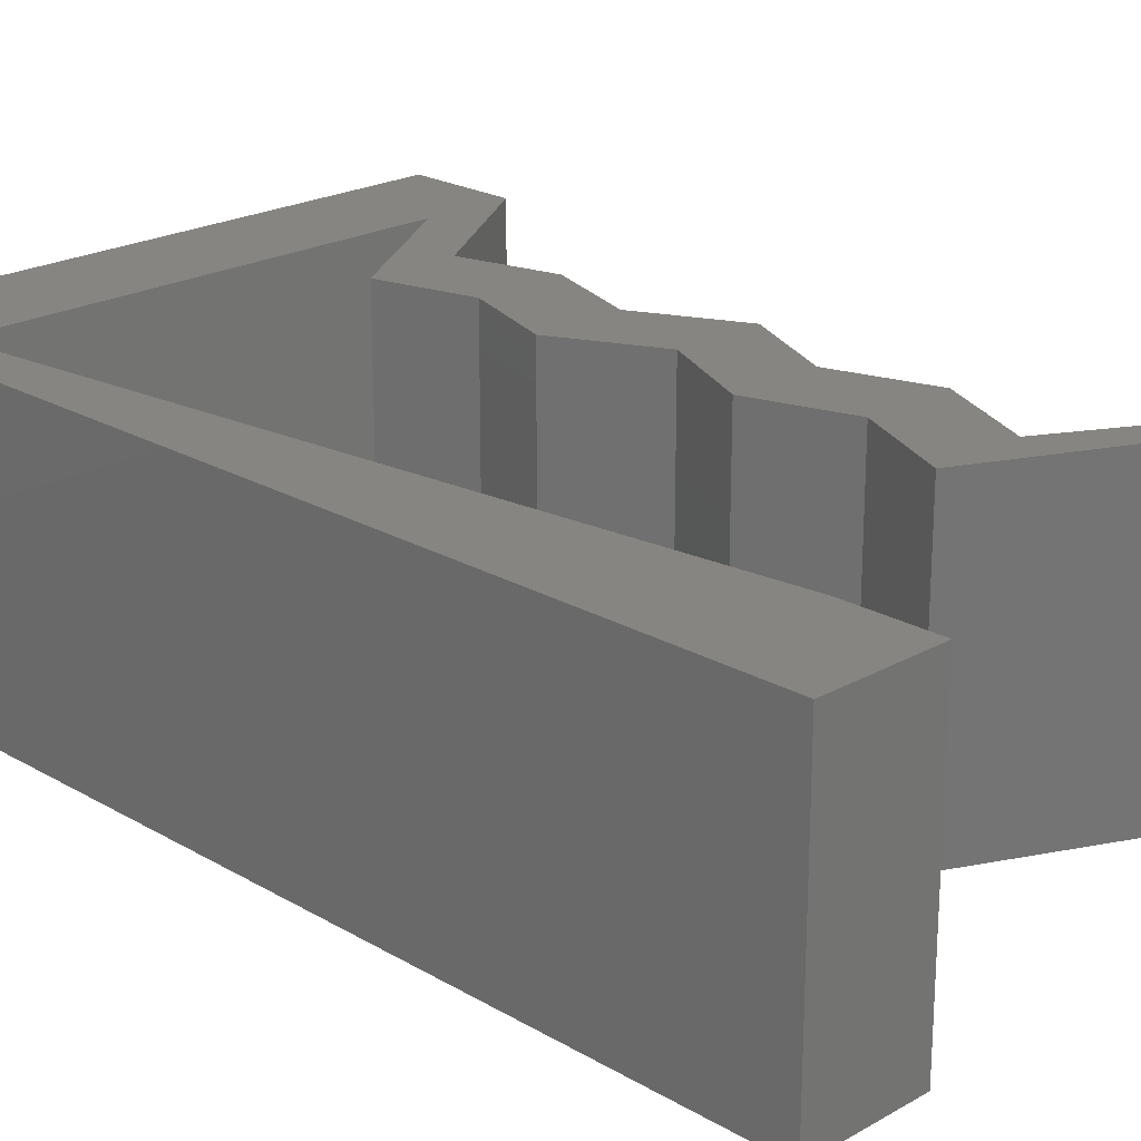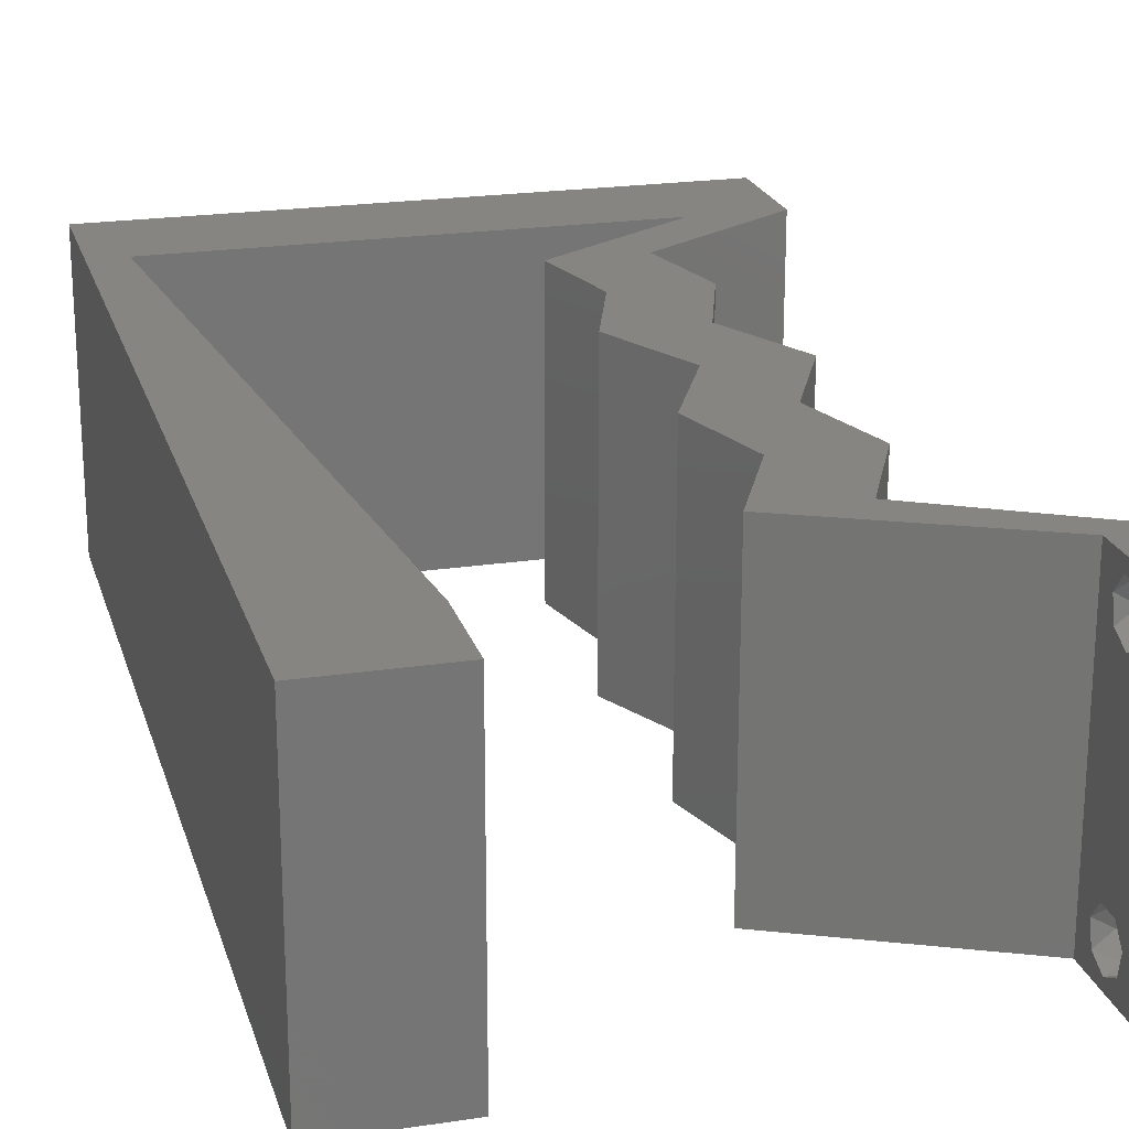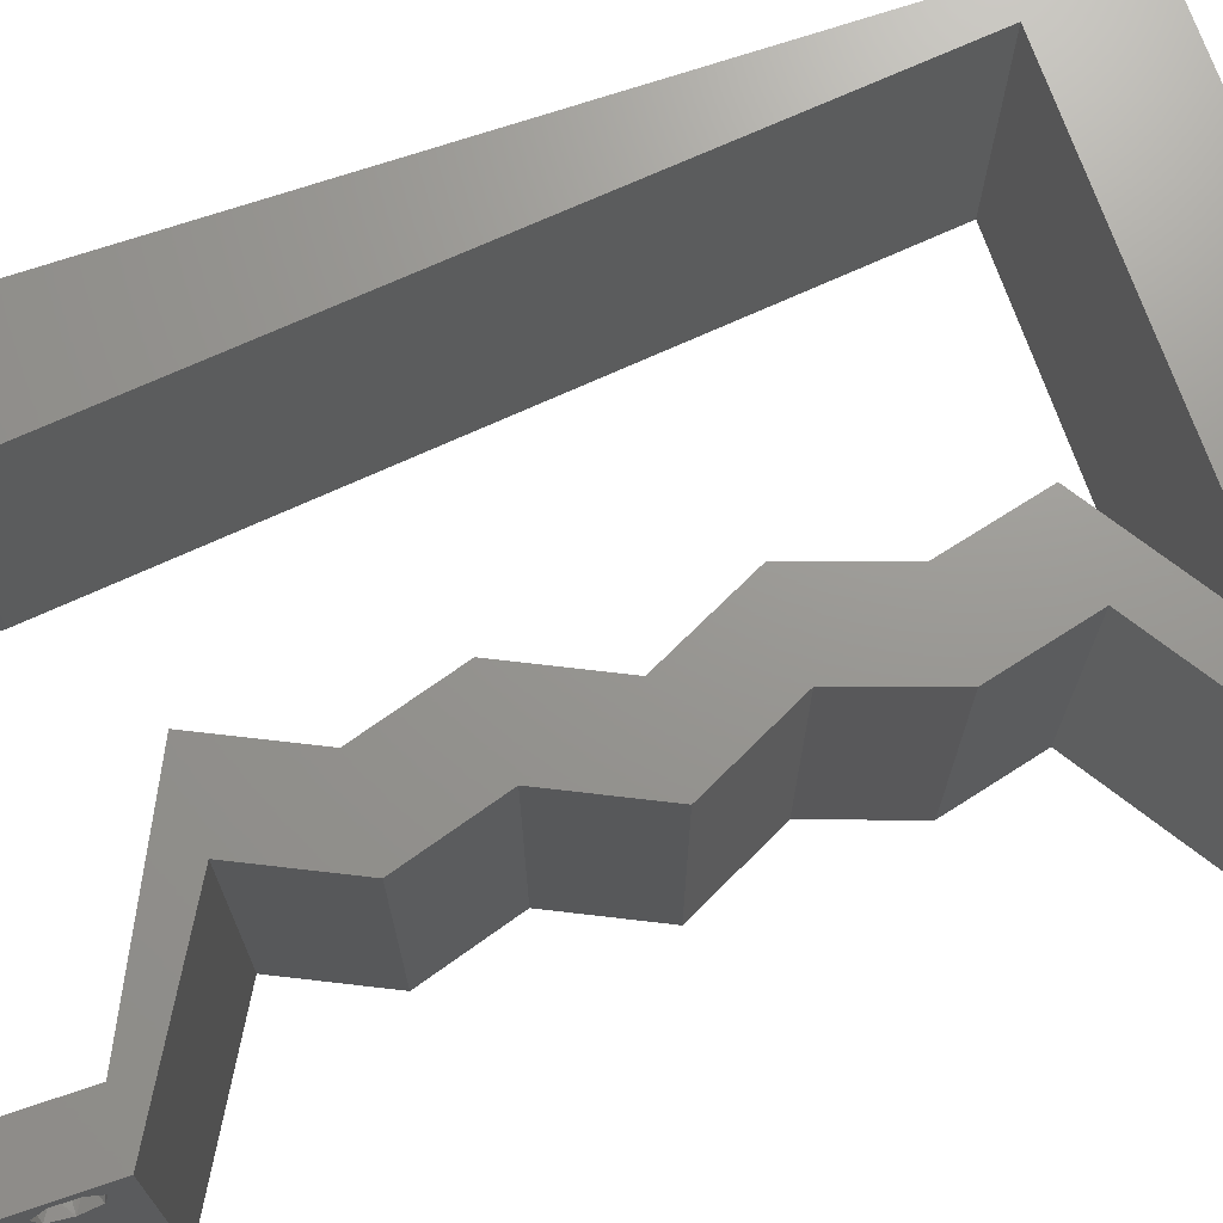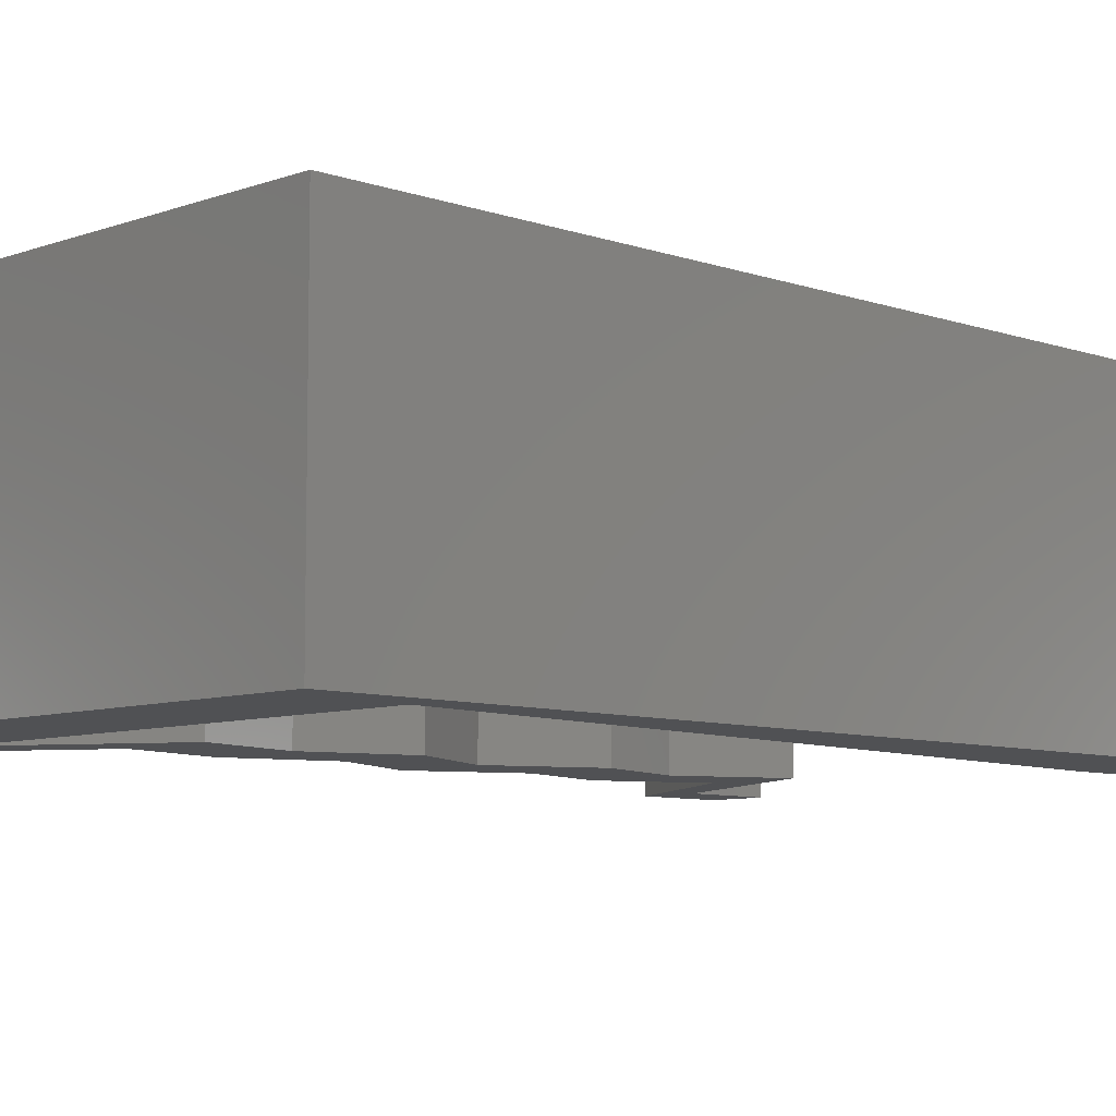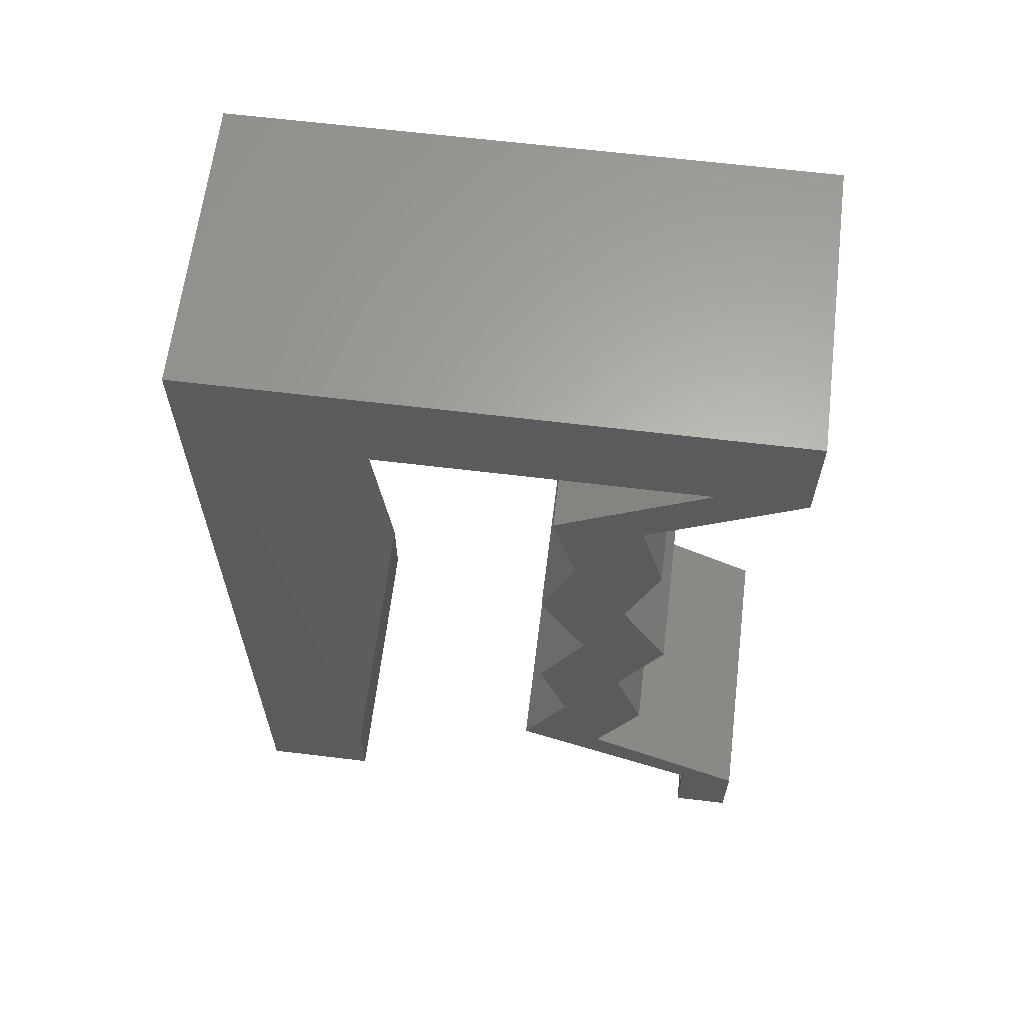
<metadata>
{"format":"stl","ext":"stl","renderer":"f3d","projection":"perspective","resolution":1024,"background":"white","views":[{"elev":21.9,"azim":-44.6,"up":"+Z"},{"elev":21.6,"azim":-15.0,"up":"+Z"},{"elev":70.2,"azim":71.3,"up":"+Z"},{"elev":-7.7,"azim":-134.5,"up":"+Z"},{"elev":63.6,"azim":7.0,"up":"+Y"}]}
</metadata>
<code>
# stl→obj: 246 verts, 496 faces
v 0.04 -0.002262 0.003932
v 0.04 0 0.01
v 0.04 -0.006 0.01
v 0.04 -0.003 0.0159
v 0.04 -0.001671 0.00134
v 0.04 0 0
v 0.04 -0.001343 0.002778
v 0.04 -0.004657 0.002778
v 0.04 -0.006 0
v 0.04 -0.004329 0.00134
v 0.04 -0.003 0.0007
v 0.04 -0.004657 0.01798
v 0.04 -0.003738 0.01913
v 0.04 -0.006 0.02
v 0.04 -0.002262 0.01913
v 0.04 -0.001343 0.01798
v 0.04 0 0.02
v 0.04 -0.001671 0.01654
v 0.04 -0.004329 0.01654
v 0.04 -0.003738 0.003932
v 0.036 0 0.01
v 0.036 -0.002262 0.003932
v 0.036 -0.006 0.01
v 0.036 -0.003 0.0159
v 0.036 -0.001343 0.002778
v 0.036 0 0
v 0.036 -0.001671 0.00134
v 0.036 -0.004329 0.00134
v 0.036 -0.006 0
v 0.036 -0.004657 0.002778
v 0.036 -0.003 0.0007
v 0.036 -0.003738 0.01913
v 0.036 -0.004657 0.01798
v 0.036 -0.006 0.02
v 0.036 0 0.02
v 0.036 -0.001343 0.01798
v 0.036 -0.002262 0.01913
v 0.036 -0.004329 0.01654
v 0.036 -0.001671 0.01654
v 0.036 -0.003738 0.003932
v 0 -0.006 0.02
v 0.008 -0.006 0.02
v 0.004 -0.002589 0.02
v 0.0235 0.05254 0.02
v 0.02 0.06 0.02
v 0.01297 0.05254 0.02
v 0.01 0.06 0.02
v 0.02993 0.04597 0.02
v 0.0256 0.0394 0.02
v 0.03156 0.0394 0.02
v 0.02396 0.04597 0.02
v 0.04 0.06 0.02
v 0.03 0.06 0.02
v 0.0363 0.05627 0.02
v 0.03148 0.01313 0.02
v 0.02946 0.0197 0.02
v 0.02551 0.01313 0.02
v 0.02349 0.0197 0.02
v 0.02933 0.03283 0.02
v 0.02336 0.03283 0.02
v 0.03258 0.02627 0.02
v 0.02661 0.02627 0.02
v 0.008 0 0.02
v 0.004 0.004889 0.02
v 0 0 0.02
v 0.006888 0.01051 0.02
v 0 0.012 0.02
v 0.03403 0.05254 0.02
v 0.04 0.05254 0.02
v 0.038 -0.003 0.02
v 0.002438 0.05254 0.02
v 0 0.048 0.02
v 0.003551 0.04203 0.02
v 0 0.06 0.02
v 0.02837 0.006567 0.02
v 0.02241 0.006567 0.02
v 0.0292 0.003283 0.02
v 0.03419 0.003283 0.02
v 0 0.024 0.02
v 0.005775 0.02101 0.02
v 0 0.036 0.02
v 0.004663 0.03152 0.02
v 0 -0.006 0.01
v 0 -0.003 0.015
v 0 0 0.01
v 0 -0.006 0
v 0 -0.003 0.005
v 0 0 0
v 0.004 -0.006 0.015
v 0.008 -0.006 0.01
v 0.004 -0.006 0.005
v 0.008 -0.006 0
v 0 0.048 0
v 0 0.051 0.0114
v 0 0.06 0
v 0 0.009 0.0114
v 0 0.06 0.01
v 0 0.036 0
v 0 0.03 0.01008
v 0 0.0415 0.01023
v 0 0.024 0
v 0 0.0185 0.01023
v 0 0.012 0
v 0 0.005337 0.005128
v 0.004 -0.002589 0
v 0.02 0.06 0
v 0.0235 0.05254 0
v 0.01297 0.05254 0
v 0.01 0.06 0
v 0.02993 0.04597 0
v 0.03156 0.0394 0
v 0.0256 0.0394 0
v 0.02396 0.04597 0
v 0.04 0.06 0
v 0.0363 0.05627 0
v 0.03 0.06 0
v 0.03148 0.01313 0
v 0.02551 0.01313 0
v 0.02946 0.0197 0
v 0.02349 0.0197 0
v 0.02933 0.03283 0
v 0.02336 0.03283 0
v 0.03258 0.02627 0
v 0.02661 0.02627 0
v 0.008 0 0
v 0.004 0.004889 0
v 0.006888 0.01051 0
v 0.03403 0.05254 0
v 0.04 0.05254 0
v 0.038 -0.003 0
v 0.003551 0.04203 0
v 0.002438 0.05254 0
v 0.02837 0.006567 0
v 0.02241 0.006567 0
v 0.0292 0.003283 0
v 0.03419 0.003283 0
v 0.005775 0.02101 0
v 0.004663 0.03152 0
v 0.008 0 0.01
v 0.008 -0.003 0.015
v 0.008 -0.003 0.005
v 0.015 0.06 0.01134
v 0.025 0.06 0.008977
v 0.006575 0.06 0.007337
v 0.03344 0.06 0.01273
v 0.04 0.06 0.01
v 0.03407 0.06 0.005945
v 0.005798 0.06 0.01422
v 0.04 0.05627 0.015
v 0.04 0.05254 0.01
v 0.04 0.05627 0.005
v 0.03496 0.04925 0.005916
v 0.03496 0.04925 0.01398
v 0.02993 0.04597 0.01
v 0.03074 0.04269 0.015
v 0.03156 0.0394 0.01
v 0.03074 0.04269 0.005
v 0.03045 0.03612 0.015
v 0.02933 0.03283 0.01
v 0.03045 0.03612 0.005
v 0.03095 0.02955 0.015
v 0.03258 0.02627 0.01
v 0.03095 0.02955 0.005
v 0.03102 0.02298 0.015
v 0.02946 0.0197 0.01
v 0.03102 0.02298 0.005
v 0.03047 0.01642 0.015
v 0.03148 0.01313 0.01
v 0.03047 0.01642 0.005
v 0.02993 0.00985 0.015
v 0.02837 0.006567 0.01
v 0.02993 0.00985 0.005
v 0.03593 0.002298 0.015
v 0.03221 0.0044 0.015
v 0.03616 0.002167 0.005
v 0.03244 0.004269 0.005
v 0.03419 0.003283 0.01
v 0.0293 0.003236 0.007648
v 0.02241 0.006567 0.01
v 0.03184 0.00201 0.01461
v 0.02716 0.004269 0.01465
v 0.02396 0.00985 0.015
v 0.02551 0.01313 0.01
v 0.02396 0.00985 0.005
v 0.0245 0.01642 0.015
v 0.02349 0.0197 0.01
v 0.0245 0.01642 0.005
v 0.02505 0.02298 0.015
v 0.02661 0.02627 0.01
v 0.02505 0.02298 0.005
v 0.02498 0.02955 0.015
v 0.02336 0.03283 0.01
v 0.02498 0.02955 0.005
v 0.02448 0.03612 0.015
v 0.0256 0.0394 0.01
v 0.02448 0.03612 0.005
v 0.02478 0.04269 0.015
v 0.02396 0.04597 0.01
v 0.02478 0.04269 0.005
v 0.02899 0.04925 0.005916
v 0.02899 0.04925 0.01398
v 0.03403 0.05254 0.01
v 0.01823 0.05254 0.01088
v 0.009248 0.05254 0.007389
v 0.02722 0.05254 0.007389
v 0.002438 0.05254 0.01
v 0.008399 0.05254 0.01431
v 0.02807 0.05254 0.01431
v 0.004023 0.03757 0.01047
v 0.006415 0.01497 0.01047
v 0.005219 0.02627 0.009907
v 0.007203 0.007527 0.007714
v 0.003235 0.04501 0.007714
v 0.007342 0.006216 0.01403
v 0.003096 0.04632 0.01403
v 0.0375 -0.003738 0.01607
v 0.03727 -0.002262 0.01607
v 0.03874 -0.002242 0.01608
v 0.03888 -0.003738 0.01607
v 0.03873 -0.001343 0.01722
v 0.03725 -0.001343 0.01722
v 0.03727 -0.003 0.0193
v 0.03875 -0.003 0.0193
v 0.03802 -0.004336 0.01865
v 0.03802 -0.001678 0.01867
v 0.03915 -0.004329 0.01866
v 0.03873 -0.004657 0.01722
v 0.03725 -0.004657 0.01722
v 0.03687 -0.001668 0.01866
v 0.03916 -0.001671 0.01866
v 0.03686 -0.004326 0.01866
v 0.03873 -0.003738 0.0008684
v 0.03727 -0.002262 0.0008684
v 0.03726 -0.003758 0.0008785
v 0.03874 -0.002242 0.0008785
v 0.03873 -0.001343 0.002022
v 0.03727 -0.001671 0.00346
v 0.03725 -0.001343 0.002022
v 0.03873 -0.003 0.0041
v 0.03725 -0.003 0.0041
v 0.03875 -0.001671 0.00346
v 0.03727 -0.004657 0.002022
v 0.03875 -0.004657 0.002022
v 0.03798 -0.004322 0.003468
v 0.03913 -0.004332 0.003456
v 0.03684 -0.004329 0.00346
f 1 2 3
f 2 4 3
f 5 6 7
f 8 9 10
f 10 9 11
f 11 6 5
f 12 13 14
f 15 16 17
f 14 15 17
f 13 15 14
f 9 6 11
f 17 18 2
f 16 18 17
f 3 19 14
f 19 12 14
f 6 2 7
f 3 9 8
f 2 18 4
f 4 19 3
f 7 2 1
f 20 3 8
f 1 3 20
f 21 22 23
f 23 24 21
f 25 26 27
f 28 29 30
f 31 29 28
f 27 26 31
f 32 33 34
f 35 36 37
f 37 34 35
f 34 33 38
f 32 34 37
f 26 29 31
f 34 38 23
f 39 35 21
f 39 36 35
f 29 23 30
f 21 26 25
f 23 38 24
f 21 24 39
f 30 23 40
f 23 22 40
f 25 22 21
f 41 42 43
f 44 45 46
f 45 47 46
f 48 49 50
f 51 49 48
f 52 53 54
f 55 56 57
f 57 56 58
f 50 49 59
f 49 60 59
f 61 59 62
f 59 60 62
f 58 56 62
f 56 61 62
f 53 45 44
f 63 64 43
f 64 65 43
f 66 67 64
f 53 68 54
f 69 52 54
f 17 35 70
f 34 14 70
f 42 63 43
f 65 41 43
f 68 69 54
f 67 65 64
f 69 68 48
f 48 68 51
f 14 17 70
f 35 34 70
f 71 72 73
f 63 66 64
f 72 71 74
f 71 47 74
f 75 55 57
f 76 75 57
f 77 75 76
f 77 78 75
f 17 78 35
f 78 77 35
f 68 53 44
f 47 71 46
f 79 67 80
f 80 67 66
f 81 79 82
f 82 79 80
f 72 81 73
f 73 81 82
f 83 84 85
f 65 84 41
f 86 87 88
f 85 87 83
f 41 84 83
f 85 84 65
f 83 87 86
f 88 87 85
f 42 89 90
f 83 89 41
f 86 91 83
f 90 91 92
f 41 89 42
f 90 89 83
f 92 91 86
f 83 91 90
f 93 94 95
f 65 96 85
f 97 94 74
f 67 96 65
f 74 94 72
f 98 99 100
f 101 99 98
f 81 99 79
f 100 99 81
f 79 102 67
f 103 102 101
f 102 99 101
f 79 99 102
f 72 100 81
f 98 100 93
f 88 104 103
f 103 96 102
f 100 94 93
f 103 104 96
f 102 96 67
f 72 94 100
f 85 104 88
f 96 104 85
f 95 94 97
f 86 105 92
f 106 107 108
f 106 108 109
f 110 111 112
f 113 110 112
f 114 115 116
f 117 118 119
f 118 120 119
f 111 121 112
f 112 121 122
f 123 124 121
f 121 124 122
f 120 124 119
f 119 124 123
f 116 107 106
f 125 105 126
f 126 105 88
f 127 126 103
f 116 115 128
f 129 115 114
f 6 130 26
f 29 130 9
f 92 105 125
f 88 105 86
f 128 115 129
f 103 126 88
f 128 129 110
f 110 113 128
f 9 130 6
f 26 130 29
f 131 93 132
f 125 126 127
f 132 93 95
f 132 95 109
f 133 118 117
f 134 118 133
f 135 134 133
f 133 136 135
f 6 26 136
f 136 26 135
f 128 107 116
f 109 108 132
f 137 103 101
f 127 103 137
f 101 98 138
f 101 138 137
f 131 98 93
f 138 98 131
f 139 140 90
f 42 140 63
f 125 141 92
f 90 141 139
f 63 140 139
f 90 140 42
f 92 141 90
f 139 141 125
f 109 142 106
f 53 143 45
f 142 143 106
f 45 143 142
f 109 144 142
f 53 145 143
f 106 143 116
f 45 142 47
f 95 144 109
f 97 144 95
f 52 145 53
f 146 145 52
f 143 147 116
f 142 148 47
f 145 147 143
f 144 148 142
f 116 147 114
f 114 147 146
f 74 148 97
f 47 148 74
f 97 148 144
f 146 147 145
f 52 149 146
f 150 149 69
f 146 151 114
f 129 151 150
f 69 149 52
f 146 149 150
f 150 151 146
f 114 151 129
f 129 152 110
f 48 153 69
f 153 152 150
f 154 152 153
f 69 153 150
f 154 153 48
f 150 152 129
f 110 152 154
f 154 155 156
f 50 155 48
f 110 157 111
f 156 157 154
f 48 155 154
f 156 155 50
f 154 157 110
f 111 157 156
f 156 158 159
f 59 158 50
f 159 160 156
f 111 160 121
f 50 158 156
f 159 158 59
f 156 160 111
f 121 160 159
f 159 161 162
f 61 161 59
f 162 163 159
f 121 163 123
f 59 161 159
f 162 161 61
f 159 163 121
f 123 163 162
f 56 164 61
f 162 164 165
f 123 166 119
f 165 166 162
f 61 164 162
f 165 164 56
f 162 166 123
f 119 166 165
f 165 167 168
f 55 167 56
f 168 169 165
f 119 169 117
f 56 167 165
f 168 167 55
f 165 169 119
f 117 169 168
f 75 170 55
f 168 170 171
f 117 172 133
f 171 172 168
f 55 170 168
f 171 170 75
f 168 172 117
f 133 172 171
f 2 173 17
f 75 174 171
f 6 175 2
f 171 176 133
f 17 173 78
f 78 174 75
f 133 176 136
f 136 175 6
f 173 174 78
f 176 175 136
f 176 177 175
f 173 177 174
f 174 177 171
f 171 177 176
f 2 177 173
f 175 177 2
f 3 14 34
f 34 23 3
f 29 9 3
f 3 23 29
f 135 178 134
f 26 178 135
f 21 178 26
f 134 178 179
f 35 180 21
f 179 181 76
f 77 180 35
f 76 181 77
f 178 180 181
f 181 180 77
f 21 180 178
f 179 178 181
f 57 182 76
f 179 182 183
f 134 184 118
f 183 184 179
f 76 182 179
f 183 182 57
f 179 184 134
f 118 184 183
f 58 185 57
f 183 185 186
f 186 187 183
f 118 187 120
f 57 185 183
f 186 185 58
f 183 187 118
f 120 187 186
f 186 188 189
f 62 188 58
f 120 190 124
f 189 190 186
f 58 188 186
f 189 188 62
f 186 190 120
f 124 190 189
f 60 191 62
f 189 191 192
f 124 193 122
f 192 193 189
f 62 191 189
f 192 191 60
f 189 193 124
f 122 193 192
f 49 194 60
f 192 194 195
f 122 196 112
f 195 196 192
f 60 194 192
f 195 194 49
f 192 196 122
f 112 196 195
f 195 197 198
f 51 197 49
f 112 199 113
f 198 199 195
f 49 197 195
f 198 197 51
f 195 199 112
f 113 199 198
f 113 200 128
f 68 201 51
f 51 201 198
f 202 201 68
f 201 200 198
f 198 200 113
f 128 200 202
f 202 200 201
f 107 203 108
f 203 204 108
f 107 205 203
f 46 203 44
f 202 205 128
f 132 204 206
f 108 204 132
f 128 205 107
f 46 207 203
f 203 208 44
f 203 207 204
f 205 208 203
f 44 208 68
f 71 207 46
f 68 208 202
f 206 207 71
f 204 207 206
f 202 208 205
f 131 209 138
f 137 210 127
f 80 211 82
f 209 211 138
f 137 211 210
f 82 211 209
f 210 211 80
f 138 211 137
f 66 210 80
f 82 209 73
f 125 212 139
f 206 213 132
f 131 213 209
f 210 212 127
f 127 212 125
f 132 213 131
f 66 214 210
f 209 215 73
f 210 214 212
f 213 215 209
f 63 214 66
f 73 215 71
f 71 215 206
f 139 214 63
f 206 215 213
f 212 214 139
f 4 24 216
f 24 4 217
f 217 4 218
f 4 216 219
f 217 220 221
f 222 223 224
f 220 225 221
f 220 217 218
f 224 223 226
f 227 216 228
f 221 225 229
f 225 220 230
f 222 224 231
f 216 227 219
f 223 222 225
f 227 228 224
f 32 37 222
f 18 16 220
f 12 19 227
f 15 13 223
f 38 33 228
f 36 39 221
f 216 38 228
f 39 24 217
f 39 217 221
f 227 224 226
f 223 225 230
f 225 222 229
f 18 220 218
f 222 37 229
f 224 228 231
f 12 227 226
f 220 16 230
f 32 222 231
f 228 33 231
f 227 19 219
f 223 13 226
f 15 223 230
f 36 221 229
f 24 38 216
f 19 4 219
f 37 36 229
f 33 32 231
f 13 12 226
f 16 15 230
f 4 18 218
f 11 31 232
f 31 11 233
f 232 31 234
f 233 11 235
f 236 237 238
f 237 239 240
f 237 236 241
f 239 237 241
f 232 242 243
f 233 236 238
f 242 244 243
f 242 232 234
f 236 233 235
f 243 244 245
f 244 242 246
f 240 239 244
f 22 25 237
f 5 7 236
f 1 20 239
f 28 30 242
f 237 25 238
f 22 237 240
f 236 7 241
f 1 239 241
f 40 22 240
f 25 27 238
f 8 10 243
f 7 1 241
f 10 11 232
f 27 31 233
f 10 232 243
f 27 233 238
f 240 244 246
f 244 239 245
f 28 242 234
f 5 236 235
f 239 20 245
f 242 30 246
f 40 240 246
f 8 243 245
f 20 8 245
f 30 40 246
f 11 5 235
f 31 28 234

</code>
